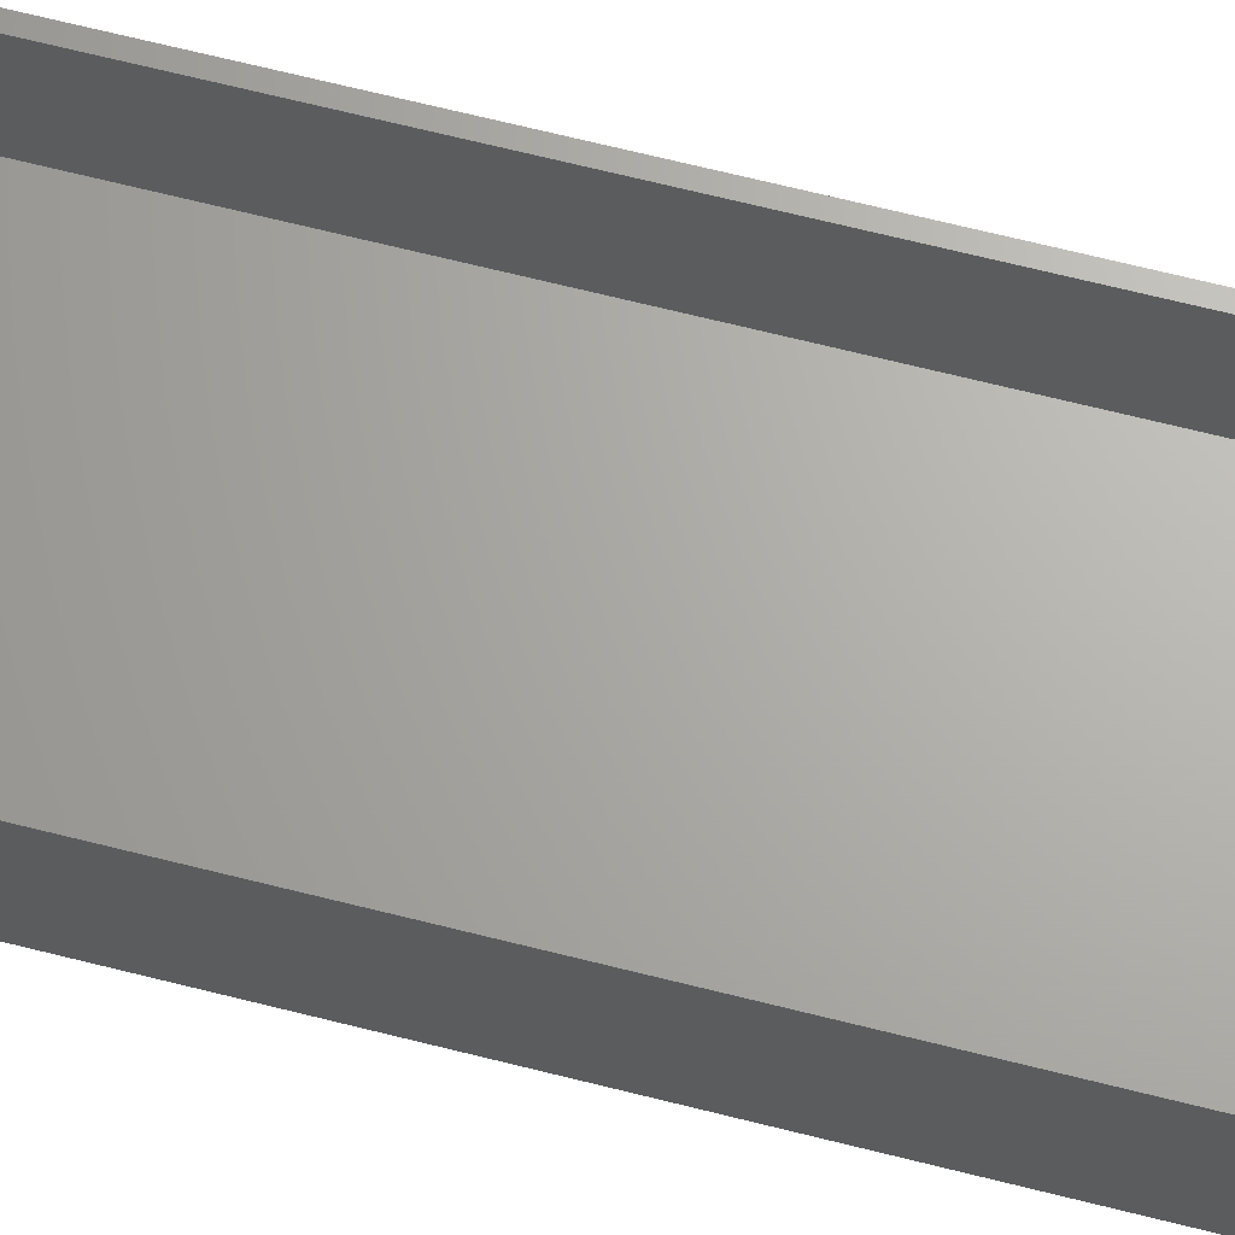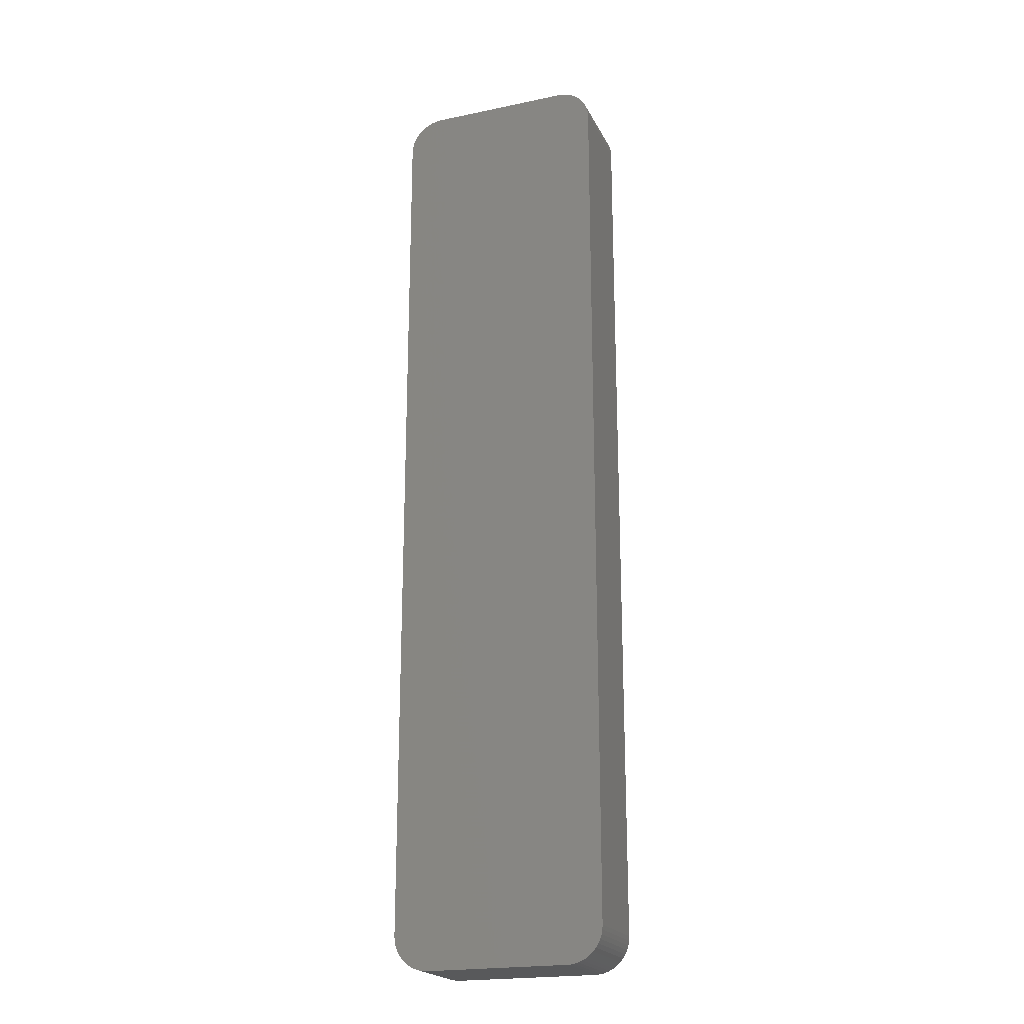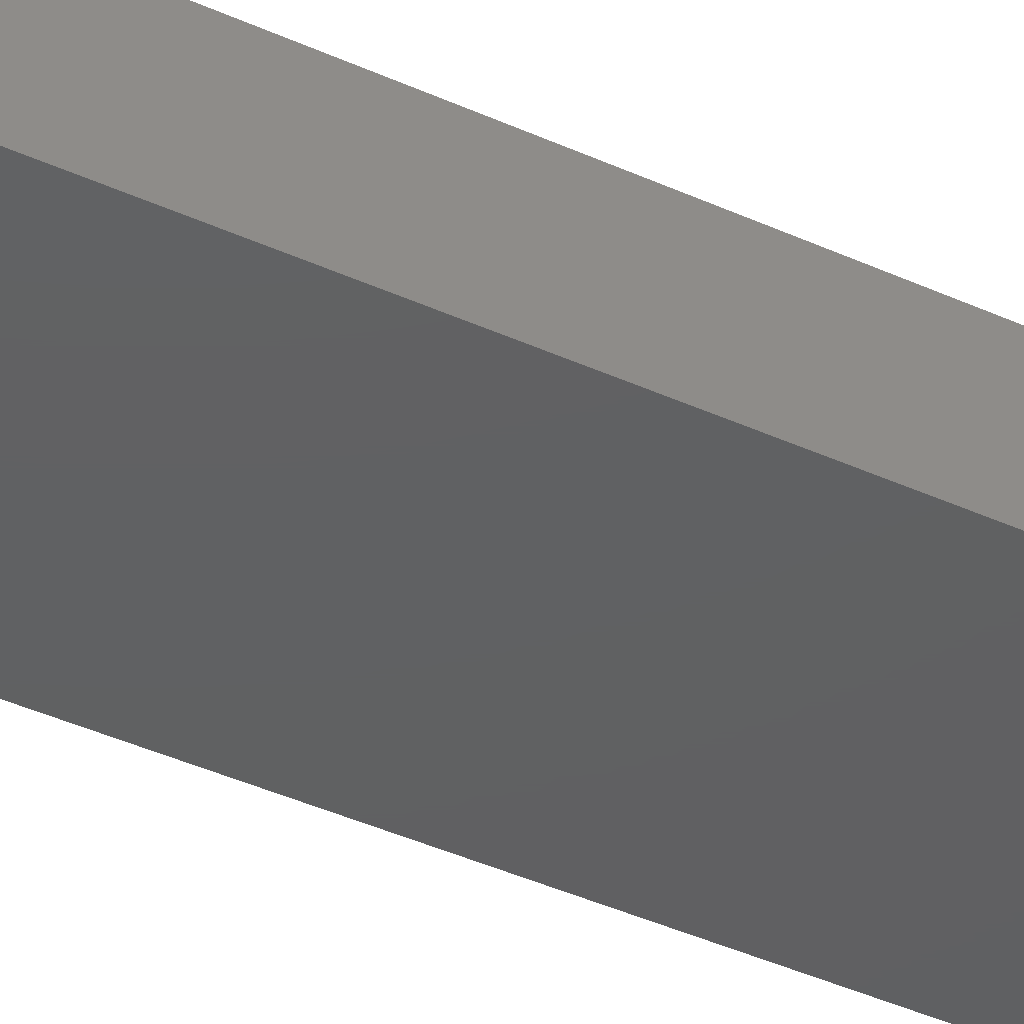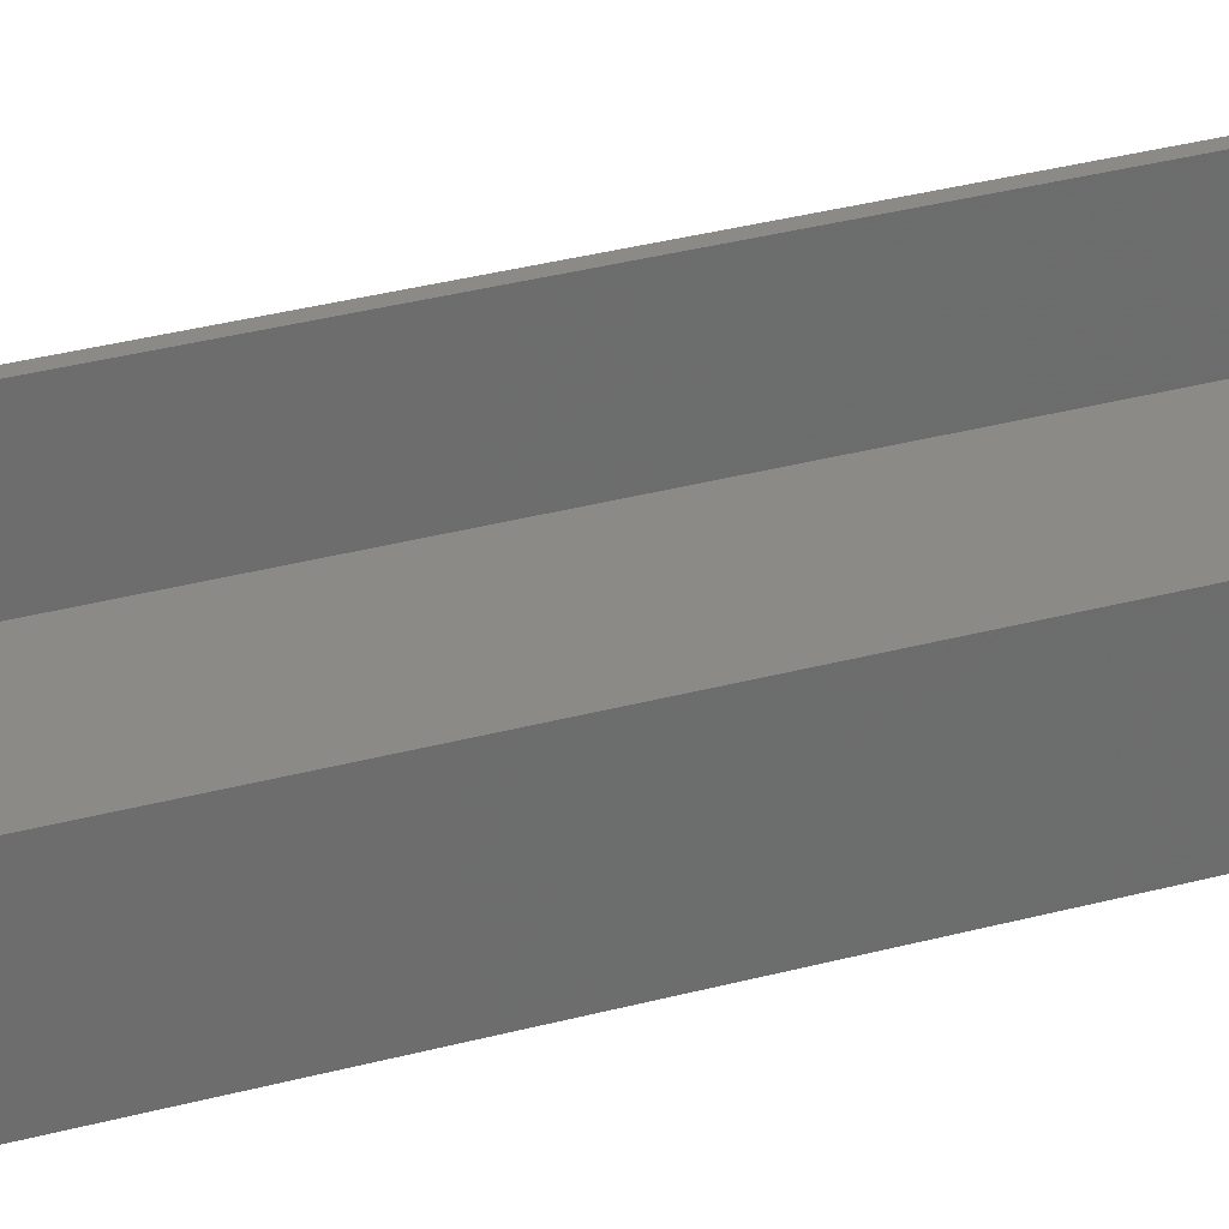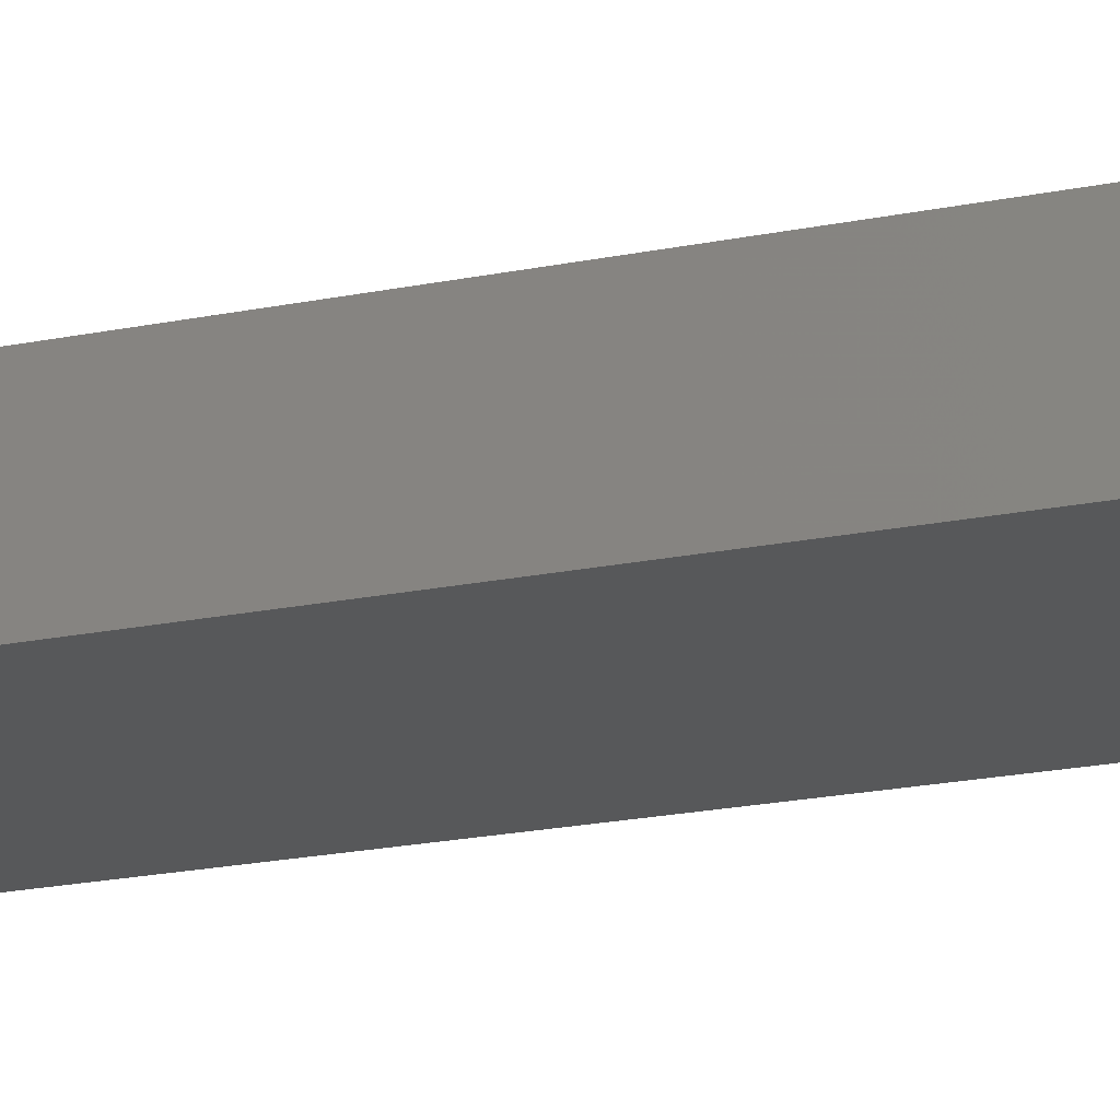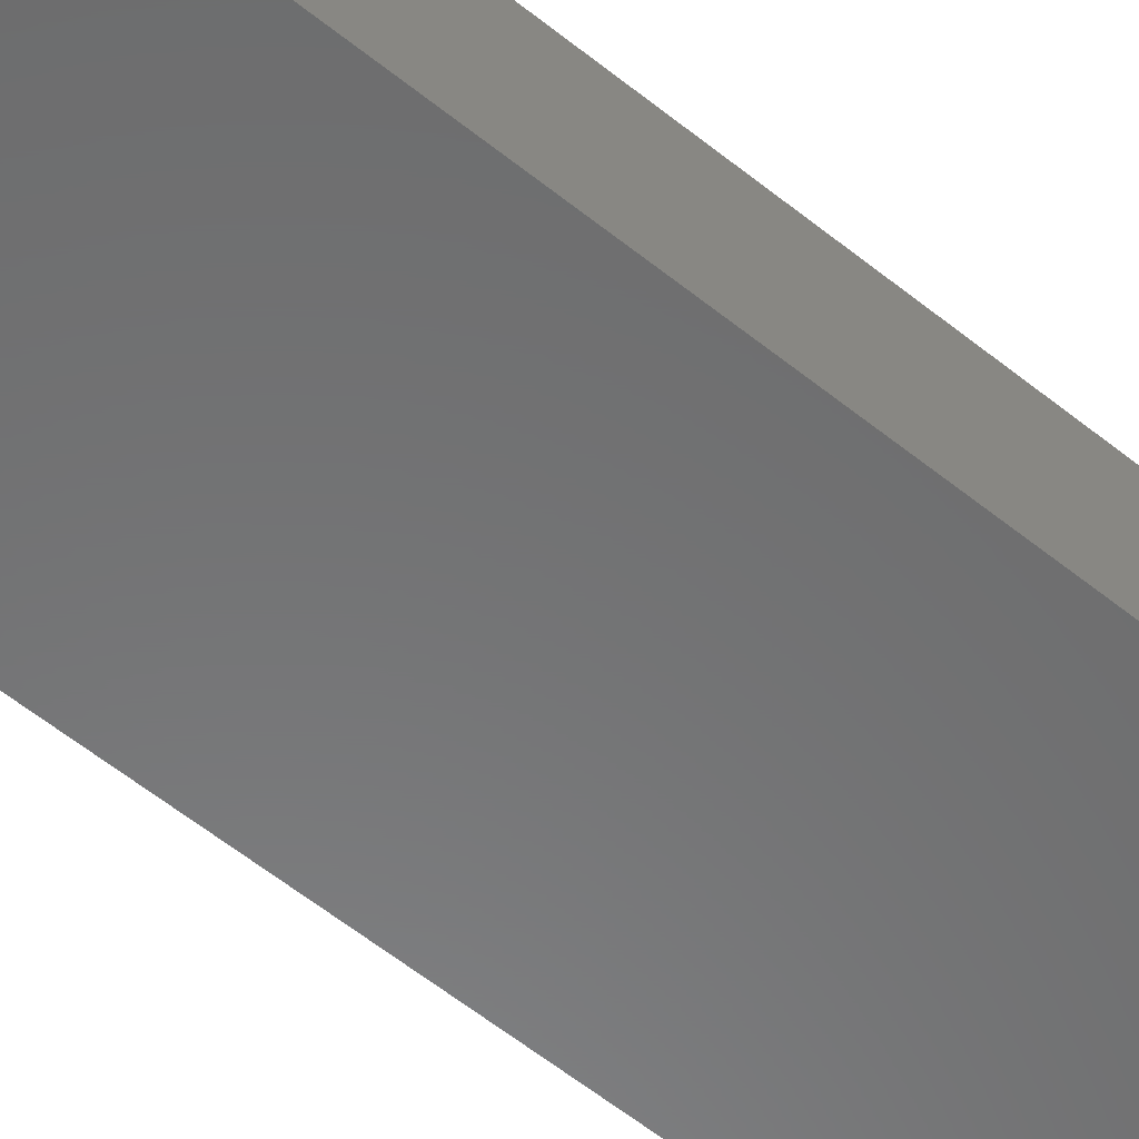
<metadata>
{"format":"stl","ext":"stl","renderer":"f3d","projection":"perspective","resolution":1024,"background":"white","views":[{"elev":66.5,"azim":104.3,"up":"+Z"},{"elev":-21.1,"azim":-159.5,"up":"+Y"},{"elev":-41.8,"azim":61.3,"up":"+Z"},{"elev":30.8,"azim":-111.6,"up":"+Z"},{"elev":-18.9,"azim":-68.0,"up":"+Z"},{"elev":-56.8,"azim":49.7,"up":"+Z"}]}
</metadata>
<code>
# stl→obj: 208 verts, 412 faces
v -10.31 67.49 0
v -10.94 67.41 12
v -10.31 67.49 12
v -10.94 67.41 0
v 10.31 67.49 0
v 10.31 67.49 12
v 11.55 -67.26 0
v 12.13 -67.02 12
v 11.55 -67.26 12
v 12.13 -67.02 0
v 14 62.5 12
v 15 62.5 12
v 14.96 63.13 12
v 15 -62.5 12
v 13.97 63 12
v 14.84 63.74 12
v 14 -62.5 12
v 13.87 63.49 12
v 14.65 64.34 12
v 14.96 -63.13 12
v 13.72 63.97 12
v 14.38 64.91 12
v 13.97 -63 12
v 13.51 64.43 12
v 14.05 65.44 12
v 14.84 -63.74 12
v 13.87 -63.49 12
v 13.24 64.85 12
v 13.64 65.92 12
v 12.92 65.24 12
v 13.19 66.35 12
v 12.55 65.58 12
v 12.68 66.72 12
v 12.14 65.88 12
v 12.13 67.02 12
v 11.7 66.12 12
v 11.55 67.26 12
v 11.24 66.3 12
v 10.94 67.41 12
v 10.75 66.43 12
v 10.25 66.49 12
v -10.25 66.49 12
v -10.75 66.43 12
v -11.24 66.3 12
v -11.55 67.26 12
v -11.7 66.12 12
v -12.13 67.02 12
v -12.14 65.88 12
v -12.68 66.72 12
v -12.55 65.58 12
v -13.19 66.35 12
v -12.92 65.24 12
v -13.64 65.92 12
v -13.24 64.85 12
v -14.05 65.44 12
v -13.51 64.43 12
v -14.38 64.91 12
v -13.72 63.97 12
v -14.84 63.74 12
v -13.87 63.49 12
v -14.65 64.34 12
v 14.65 -64.34 12
v 13.72 -63.97 12
v 14.38 -64.91 12
v 13.51 -64.43 12
v 14.05 -65.44 12
v 13.24 -64.85 12
v 13.64 -65.92 12
v 12.92 -65.24 12
v 13.19 -66.35 12
v 12.55 -65.58 12
v 12.68 -66.72 12
v 12.14 -65.88 12
v 11.7 -66.12 12
v 11.24 -66.3 12
v 10.94 -67.41 12
v 10.75 -66.43 12
v 10.31 -67.49 12
v 10.25 -66.49 12
v -10.25 -66.49 12
v -10.31 -67.49 12
v -10.75 -66.43 12
v -10.94 -67.41 12
v -11.24 -66.3 12
v -11.55 -67.26 12
v -11.7 -66.12 12
v -12.13 -67.02 12
v -12.14 -65.88 12
v -12.68 -66.72 12
v -12.55 -65.58 12
v -13.19 -66.35 12
v -12.92 -65.24 12
v -13.64 -65.92 12
v -13.24 -64.85 12
v -14.05 -65.44 12
v -13.51 -64.43 12
v -14.38 -64.91 12
v -13.72 -63.97 12
v -14.65 -64.34 12
v -13.87 -63.49 12
v -14.84 -63.74 12
v -13.97 -63 12
v -14.96 -63.13 12
v -14 -62.5 12
v -14 62.5 12
v -15 62.5 12
v -13.97 63 12
v -15 -62.5 12
v -14.96 63.13 12
v 10.94 67.41 0
v -14.05 65.44 0
v -13.64 65.92 0
v 14.96 63.13 0
v 15 62.5 0
v -10.31 -67.49 0
v 10.31 -67.49 0
v -14.96 63.13 0
v -14.84 63.74 0
v -11.55 67.26 0
v 15 -62.5 0
v 14.96 -63.13 0
v -11.55 -67.26 0
v -10.94 -67.41 0
v -15 -62.5 0
v -15 62.5 0
v -12.13 67.02 0
v -13.19 66.35 0
v 12.13 67.02 0
v 11.55 67.26 0
v 14.65 64.34 0
v 14.84 63.74 0
v 13.64 65.92 0
v 13.19 66.35 0
v 14.05 65.44 0
v 14.38 64.91 0
v 10.94 -67.41 0
v -12.68 66.72 0
v 14.38 -64.91 0
v 14.05 -65.44 0
v -12.13 -67.02 0
v -13.64 -65.92 0
v -13.19 -66.35 0
v -14.38 -64.91 0
v -14.65 -64.34 0
v -14.38 64.91 0
v -14.65 64.34 0
v 14.84 -63.74 0
v 14.65 -64.34 0
v 13.19 -66.35 0
v 13.64 -65.92 0
v 12.68 -66.72 0
v -14.05 -65.44 0
v -14.96 -63.13 0
v 12.68 66.72 0
v -12.68 -66.72 0
v -14.84 -63.74 0
v 10.25 66.49 2
v 10.75 66.43 2
v -11.24 66.3 2
v -10.75 66.43 2
v -12.55 -65.58 2
v -12.92 -65.24 2
v 13.24 -64.85 2
v 13.51 -64.43 2
v -10.25 66.49 2
v -12.14 65.88 2
v -11.7 66.12 2
v 12.55 65.58 2
v 12.92 65.24 2
v 10.25 -66.49 2
v -10.25 -66.49 2
v 14 -62.5 2
v 14 62.5 2
v -12.92 65.24 2
v -13.24 64.85 2
v 10.75 -66.43 2
v -14 -62.5 2
v -13.97 -63 2
v 13.97 63 2
v -14 62.5 2
v 13.87 63.49 2
v 13.72 63.97 2
v 13.51 64.43 2
v 13.97 -63 2
v 13.24 64.85 2
v 13.87 -63.49 2
v 13.72 -63.97 2
v 12.14 65.88 2
v 11.7 66.12 2
v 12.92 -65.24 2
v 11.24 66.3 2
v 12.55 -65.58 2
v 12.14 -65.88 2
v 11.7 -66.12 2
v 11.24 -66.3 2
v -10.75 -66.43 2
v -11.24 -66.3 2
v -12.55 65.58 2
v -11.7 -66.12 2
v -12.14 -65.88 2
v -13.51 64.43 2
v -13.72 63.97 2
v -13.24 -64.85 2
v -13.87 63.49 2
v -13.51 -64.43 2
v -13.97 63 2
v -13.72 -63.97 2
v -13.87 -63.49 2
f 1 2 3
f 2 1 4
f 5 3 6
f 3 5 1
f 7 8 9
f 8 7 10
f 11 12 13
f 12 11 14
f 15 13 16
f 17 14 11
f 18 16 19
f 14 17 20
f 21 19 22
f 23 20 17
f 24 22 25
f 20 23 26
f 27 26 23
f 13 15 11
f 16 18 15
f 19 21 18
f 28 25 29
f 22 24 21
f 25 28 24
f 30 29 31
f 29 30 28
f 32 31 33
f 31 32 30
f 33 34 32
f 35 34 33
f 35 36 34
f 37 36 35
f 37 38 36
f 39 38 37
f 39 40 38
f 6 40 39
f 6 41 40
f 6 42 41
f 3 42 6
f 3 43 42
f 2 43 3
f 2 44 43
f 45 44 2
f 45 46 44
f 47 46 45
f 47 48 46
f 49 48 47
f 48 49 50
f 51 50 49
f 50 51 52
f 53 52 51
f 52 53 54
f 55 54 53
f 54 55 56
f 57 56 55
f 56 57 58
f 59 60 61
f 58 61 60
f 61 58 57
f 26 27 62
f 63 62 27
f 62 63 64
f 65 64 63
f 64 65 66
f 67 66 65
f 66 67 68
f 69 68 67
f 68 69 70
f 71 70 69
f 70 71 72
f 73 72 71
f 73 8 72
f 74 8 73
f 74 9 8
f 75 9 74
f 75 76 9
f 77 76 75
f 77 78 76
f 79 78 77
f 80 78 79
f 80 81 78
f 82 81 80
f 82 83 81
f 84 83 82
f 84 85 83
f 86 85 84
f 86 87 85
f 88 87 86
f 89 88 90
f 88 89 87
f 91 90 92
f 90 91 89
f 93 92 94
f 95 94 96
f 92 93 91
f 97 96 98
f 99 98 100
f 101 100 102
f 94 95 93
f 103 102 104
f 105 106 104
f 60 59 107
f 108 104 106
f 109 107 59
f 103 104 108
f 107 109 105
f 96 97 95
f 105 109 106
f 98 99 97
f 100 101 99
f 102 103 101
f 110 6 39
f 6 110 5
f 111 53 112
f 53 111 55
f 12 113 13
f 113 12 114
f 115 78 81
f 78 115 116
f 117 59 118
f 59 117 109
f 4 45 2
f 45 4 119
f 20 120 14
f 120 20 121
f 14 114 12
f 114 14 120
f 122 83 85
f 83 122 123
f 124 106 125
f 106 124 108
f 125 109 117
f 109 125 106
f 119 47 45
f 47 119 126
f 127 53 51
f 53 127 112
f 128 37 35
f 37 128 129
f 16 130 19
f 130 16 131
f 132 31 29
f 31 132 133
f 22 134 25
f 134 22 135
f 116 76 78
f 76 116 136
f 136 9 76
f 9 136 7
f 126 49 47
f 49 126 137
f 66 138 64
f 138 66 139
f 129 39 37
f 39 129 110
f 13 131 16
f 131 13 113
f 25 132 29
f 132 25 134
f 140 85 87
f 85 140 122
f 141 91 93
f 91 141 142
f 143 99 144
f 99 143 97
f 145 55 111
f 55 145 57
f 118 61 146
f 61 118 59
f 26 121 20
f 121 26 147
f 64 148 62
f 148 64 138
f 149 68 70
f 68 149 150
f 10 72 8
f 72 10 151
f 19 135 22
f 135 19 130
f 123 81 83
f 81 123 115
f 141 95 152
f 95 141 93
f 153 108 124
f 108 153 103
f 146 57 145
f 57 146 61
f 137 51 49
f 51 137 127
f 62 147 26
f 147 62 148
f 68 139 66
f 139 68 150
f 151 70 72
f 70 151 149
f 154 35 33
f 35 154 128
f 133 33 31
f 33 133 154
f 142 89 91
f 89 142 155
f 155 87 89
f 87 155 140
f 144 101 156
f 101 144 99
f 116 120 121
f 120 124 114
f 116 121 147
f 125 114 124
f 116 147 148
f 5 114 125
f 116 148 138
f 114 5 113
f 116 138 139
f 113 5 131
f 116 139 150
f 131 5 130
f 116 150 149
f 130 5 135
f 116 149 151
f 135 5 134
f 116 151 10
f 134 5 132
f 116 10 7
f 132 5 133
f 116 7 136
f 133 5 154
f 120 116 124
f 154 5 128
f 124 116 115
f 128 5 129
f 124 115 123
f 129 5 110
f 124 123 122
f 5 125 1
f 124 122 140
f 1 125 4
f 124 140 155
f 4 125 119
f 124 155 142
f 119 125 126
f 124 142 141
f 126 125 137
f 124 141 152
f 137 125 127
f 124 152 143
f 127 125 112
f 124 143 144
f 112 125 111
f 124 144 156
f 111 125 145
f 124 156 153
f 145 125 146
f 146 125 118
f 118 125 117
f 156 103 153
f 103 156 101
f 152 97 143
f 97 152 95
f 157 40 41
f 40 157 158
f 159 43 44
f 43 159 160
f 161 92 90
f 92 161 162
f 163 65 164
f 65 163 67
f 160 42 43
f 42 160 165
f 165 41 42
f 41 165 157
f 166 46 48
f 46 166 167
f 168 30 32
f 30 168 169
f 170 80 79
f 80 170 171
f 172 11 173
f 11 172 17
f 54 174 52
f 174 54 175
f 176 79 77
f 79 176 170
f 102 177 104
f 177 102 178
f 157 173 179
f 173 180 172
f 157 179 181
f 177 172 180
f 157 181 182
f 170 172 177
f 157 182 183
f 172 170 184
f 157 183 185
f 184 170 186
f 157 185 169
f 186 170 187
f 157 169 168
f 187 170 164
f 157 168 188
f 164 170 163
f 157 188 189
f 163 170 190
f 157 189 191
f 190 170 192
f 157 191 158
f 192 170 193
f 173 157 180
f 193 170 194
f 180 157 165
f 194 170 195
f 180 165 160
f 195 170 176
f 180 160 159
f 170 177 171
f 180 159 167
f 171 177 196
f 180 167 166
f 196 177 197
f 180 166 198
f 197 177 199
f 180 198 174
f 199 177 200
f 180 174 175
f 200 177 161
f 180 175 201
f 161 177 162
f 180 201 202
f 162 177 203
f 180 202 204
f 203 177 205
f 180 204 206
f 205 177 207
f 207 177 208
f 208 177 178
f 104 180 105
f 180 104 177
f 105 206 107
f 206 105 180
f 190 67 163
f 67 190 69
f 181 21 182
f 21 181 18
f 191 36 38
f 36 191 189
f 98 208 100
f 208 98 207
f 197 86 84
f 86 197 199
f 171 82 80
f 82 171 196
f 186 23 184
f 23 186 27
f 182 24 183
f 24 182 21
f 188 32 34
f 32 188 168
f 158 38 40
f 38 158 191
f 96 207 98
f 207 96 205
f 92 203 94
f 203 92 162
f 94 205 96
f 205 94 203
f 200 90 88
f 90 200 161
f 196 84 82
f 84 196 197
f 174 50 52
f 50 174 198
f 60 202 58
f 202 60 204
f 107 204 60
f 204 107 206
f 56 175 54
f 175 56 201
f 184 17 172
f 17 184 23
f 193 74 73
f 74 193 194
f 164 63 187
f 63 164 65
f 187 27 186
f 27 187 63
f 185 30 169
f 30 185 28
f 183 28 185
f 28 183 24
f 179 18 181
f 18 179 15
f 173 15 179
f 15 173 11
f 189 34 36
f 34 189 188
f 100 178 102
f 178 100 208
f 199 88 86
f 88 199 200
f 167 44 46
f 44 167 159
f 198 48 50
f 48 198 166
f 58 201 56
f 201 58 202
f 195 77 75
f 77 195 176
f 192 73 71
f 73 192 193
f 194 75 74
f 75 194 195
f 190 71 69
f 71 190 192

</code>
